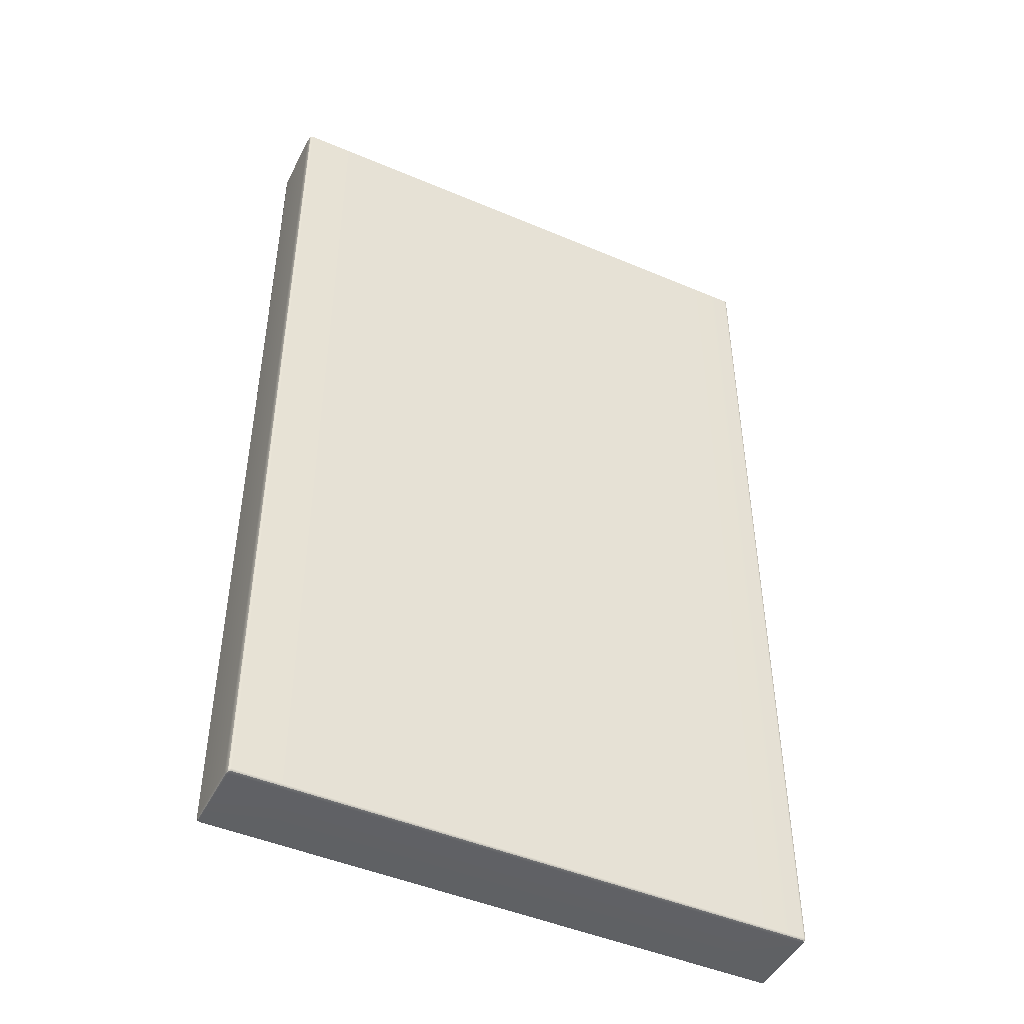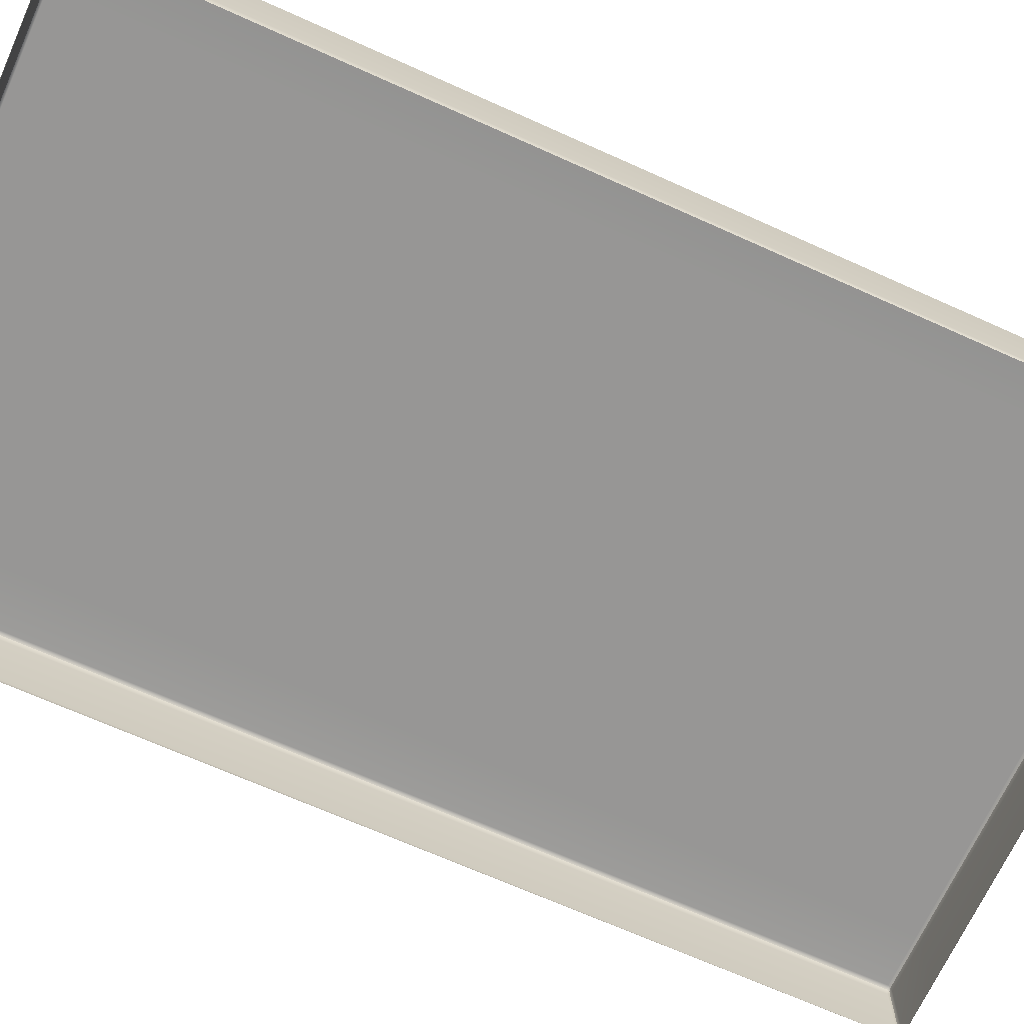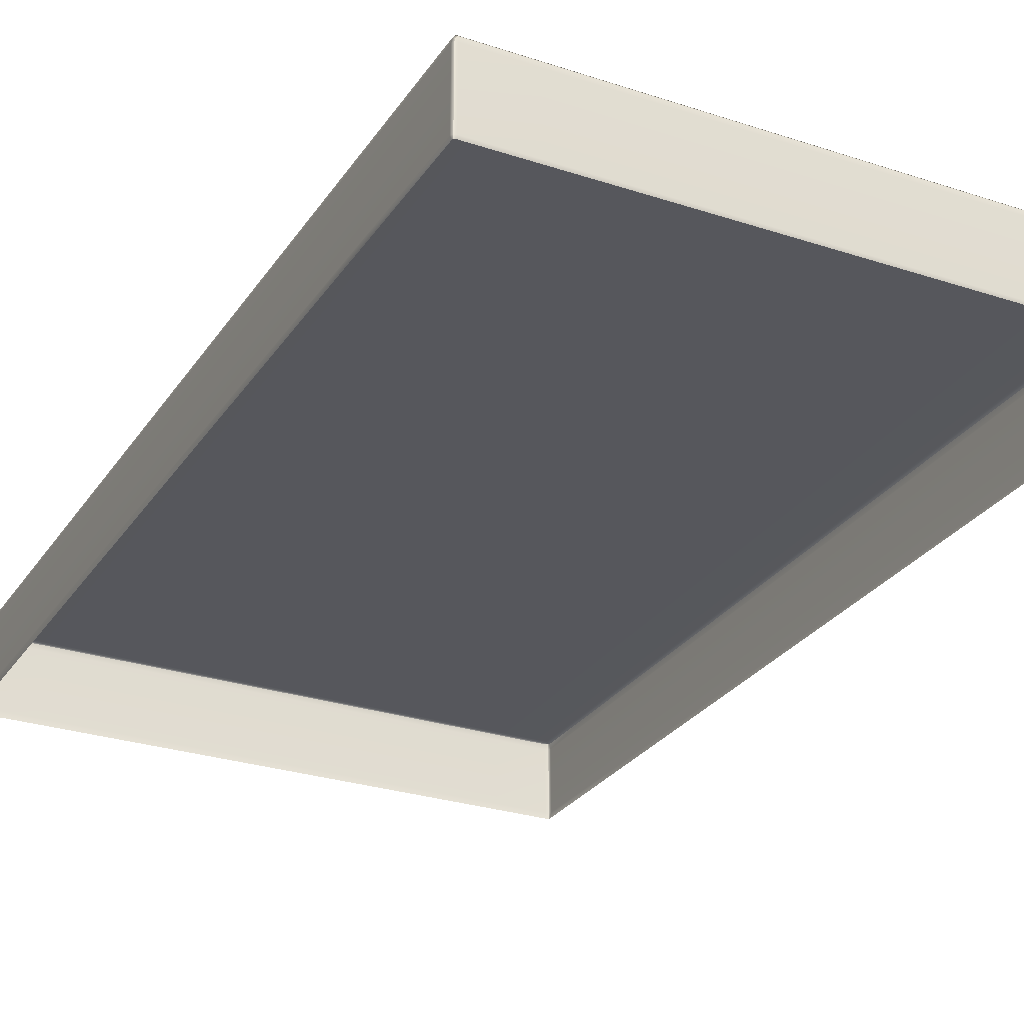
<metadata>
{"format":"obj","ext":"obj","renderer":"f3d","projection":"perspective","resolution":1024,"background":"white","views":[{"elev":-46.7,"azim":154.2,"up":"+Z"},{"elev":-68.2,"azim":65.7,"up":"+Y"},{"elev":-27.6,"azim":153.2,"up":"+Y"}]}
</metadata>
<code>
g ENV_S04_G6_ShootingGallery_Vinyl_02_MO
v -3.444 -0.4794 5.843
v -3.444 -0.3997 5.869
v -3.437 -0.4794 5.865
v -3.46 -0.3999 5.843
v -3.46 -0.4026 5.113
v -3.444 -0.4794 5.113
v -3.46 0.3891 5.843
v -3.444 0.3891 5.869
v -3.444 0.453 5.843
v -3.437 0.4629 5.865
v -3.444 0.453 5.113
v -3.46 0.3891 5.113
v -3.444 0.453 4.382
v -3.46 0.3891 4.382
v -3.444 0.453 2.922
v -3.46 -0.4053 4.382
v -3.444 -0.4794 4.382
v -3.46 0.3891 2.922
v -3.444 0.453 1.461
v -3.46 -0.4106 2.922
v -3.444 -0.4794 2.922
v -3.46 0.3891 1.461
v -3.444 0.453 -8.965e-05
v -3.46 -0.416 1.461
v -3.444 -0.4794 1.461
v -3.46 0.3891 -8.965e-05
v -3.444 0.453 -1.461
v -3.46 -0.4214 -8.965e-05
v -3.444 -0.4794 -8.965e-05
v -3.46 0.3891 -1.461
v -3.444 0.453 -2.922
v -3.46 -0.4268 -1.461
v -3.444 -0.4794 -1.461
v -3.46 0.3891 -2.922
v -3.444 0.453 -4.382
v -3.46 -0.4322 -2.922
v -3.444 -0.4794 -2.922
v -3.46 0.3891 -4.382
v -3.444 0.453 -5.113
v -3.46 -0.4376 -4.382
v -3.444 -0.4794 -4.382
v -3.46 0.3891 -5.113
v -3.444 0.453 -5.843
v -3.46 -0.4402 -5.113
v -3.444 -0.4794 -5.113
v -3.444 -0.4794 -5.843
v -3.46 0.3891 -5.843
v -3.46 -0.4429 -5.843
v -3.444 -0.4431 -5.869
v -3.437 -0.4794 -5.864
v -3.444 0.3891 -5.869
v -3.437 0.4196 -5.864
v -3.444 -0.3997 5.869
v -3.406 -0.4794 5.869
v -3.437 -0.4794 5.865
v -3.406 -0.3997 5.88
v -2.77 -0.4794 5.869
v -3.444 0.3891 5.869
v -2.77 -0.3997 5.88
v -2.134 -0.4794 5.869
v -2.134 -0.3997 5.88
v -0.7483 -0.4794 5.869
v -2.77 0.3891 5.88
v -3.406 0.3891 5.88
v -3.406 0.453 5.869
v -3.437 0.4629 5.865
v -2.77 0.453 5.869
v -2.134 0.3891 5.88
v -2.134 0.453 5.869
v -0.7483 -0.3997 5.88
v 0.6371 -0.4794 5.869
v -0.7483 0.3891 5.88
v -0.7483 0.453 5.869
v 0.6371 -0.3999 5.88
v 0.6371 0.3891 5.88
v 0.6371 0.453 5.869
v 2.022 0.453 5.869
v 2.022 -0.3999 5.88
v 2.022 -0.4794 5.869
v 2.022 0.3891 5.88
v 2.72 -0.3999 5.88
v 2.72 -0.4794 5.869
v 3.417 -0.4794 5.869
v 2.72 0.3891 5.88
v 2.72 0.453 5.869
v 3.417 -0.3999 5.88
v 3.417 0.3891 5.88
v 3.417 0.453 5.869
v 3.444 -0.3999 5.869
v 3.44 -0.4794 5.865
v 3.444 0.3891 5.869
v 3.44 0.4629 5.865
v -3.444 0.453 5.843
v -3.406 0.453 5.869
v -3.437 0.4629 5.865
v -3.406 0.4794 5.843
v -2.77 0.453 5.869
v -3.406 0.4794 5.113
v -3.444 0.453 5.113
v -2.77 0.4794 5.843
v -2.134 0.453 5.869
v -2.77 0.4794 5.113
v -2.134 0.4794 5.843
v -0.7483 0.453 5.869
v -0.7483 0.4794 5.843
v -0.7483 0.4794 5.113
v -2.134 0.4794 5.113
v -0.7483 0.4794 4.382
v -3.406 0.4794 4.382
v -3.444 0.453 4.382
v -2.77 0.4794 4.382
v -2.134 0.4794 4.382
v -0.7483 0.4794 2.922
v -3.406 0.4794 2.922
v -3.444 0.453 2.922
v -2.77 0.4794 2.922
v -2.134 0.4794 2.922
v -0.7483 0.4794 1.461
v -2.134 0.4794 1.461
v -2.77 0.4794 1.461
v -3.406 0.4794 1.461
v -3.444 0.453 1.461
v 3.417 0.453 5.869
v 3.444 0.453 5.843
v 3.44 0.4629 5.865
v 3.417 0.4794 5.843
v 3.444 0.453 5.113
v 2.72 0.4794 5.843
v 2.72 0.453 5.869
v 3.417 0.4794 5.113
v 3.444 0.453 4.382
v 2.022 0.4794 5.843
v 2.022 0.453 5.869
v 0.6371 0.453 5.869
v 0.6371 0.4794 5.843
v 2.72 0.4794 5.113
v 2.022 0.4794 5.113
v 0.6371 0.4794 5.113
v 3.417 0.4794 4.382
v 3.444 0.453 2.922
v 2.72 0.4794 4.382
v 2.022 0.4794 4.382
v 0.6369 0.4794 4.382
v 3.417 0.4794 2.922
v 3.444 0.453 1.461
v 3.417 0.4794 1.461
v 2.72 0.4794 1.461
v 2.72 0.4794 2.922
v 2.022 0.4794 2.922
v 0.6369 0.4794 2.922
v 2.022 0.4794 1.461
v 0.6369 0.4794 1.461
v -3.406 0.453 -5.869
v -3.444 0.453 -5.843
v -3.437 0.4196 -5.864
v -3.406 0.4794 -5.843
v -3.444 0.453 -5.113
v -2.77 0.453 -5.869
v -3.406 0.4794 -5.113
v -3.444 0.453 -4.382
v -2.77 0.4794 -5.843
v -3.406 0.4794 -4.382
v -3.444 0.453 -2.922
v -2.134 0.4794 -5.843
v -2.134 0.453 -5.869
v -2.77 0.4794 -5.113
v -3.406 0.4794 -2.922
v -3.444 0.453 -1.461
v -3.406 0.4794 -1.461
v -0.7485 0.4794 -5.843
v -0.7485 0.453 -5.869
v -2.134 0.4794 -5.113
v -0.7485 0.4794 -5.113
v -2.134 0.4794 -4.382
v -0.7483 0.4794 -4.382
v -2.77 0.4794 -4.382
v -2.77 0.4794 -2.922
v -2.77 0.4794 -1.461
v -2.134 0.4794 -1.461
v -2.134 0.4794 -2.922
v -0.7483 0.4794 -2.922
v -0.7483 0.4794 -1.461
v 3.417 0.453 -5.869
v 3.44 0.4196 -5.864
v 3.444 0.453 -5.843
v 3.417 0.4794 -5.843
v 2.719 0.453 -5.869
v 3.417 0.4794 -5.113
v 3.444 0.453 -5.113
v 2.719 0.4794 -5.843
v 3.417 0.4794 -4.382
v 3.444 0.453 -4.382
v 2.022 0.4794 -5.843
v 2.022 0.453 -5.869
v 2.719 0.4794 -5.113
v 3.417 0.4794 -2.922
v 3.444 0.453 -2.922
v 0.6367 0.4794 -5.843
v 0.6367 0.453 -5.869
v 0.6367 0.4794 -5.113
v 2.022 0.4794 -5.113
v 0.6367 0.4794 -4.382
v 2.022 0.4794 -4.382
v 0.6369 0.4794 -2.922
v 2.719 0.4794 -4.382
v 2.022 0.4794 -2.922
v 0.6369 0.4794 -1.461
v 2.022 0.4794 -1.461
v 2.719 0.4794 -2.922
v 2.719 0.4794 -1.461
v 3.417 0.4794 -1.461
v 3.444 0.453 -1.461
v -3.406 -0.4794 -5.869
v -3.444 -0.4431 -5.869
v -3.437 -0.4794 -5.864
v -3.406 -0.4431 -5.88
v -3.444 0.3891 -5.869
v -2.77 -0.4431 -5.88
v -2.77 -0.4794 -5.869
v -2.134 -0.4794 -5.869
v -2.134 -0.4431 -5.88
v -0.7485 -0.4794 -5.869
v -0.7485 -0.4431 -5.88
v 0.6367 -0.4794 -5.869
v -2.134 0.3891 -5.88
v -2.77 0.3891 -5.88
v -3.406 0.3891 -5.88
v -3.406 0.453 -5.869
v -3.437 0.4196 -5.864
v -2.77 0.453 -5.869
v -2.134 0.453 -5.869
v -0.7485 0.3891 -5.88
v -0.7485 0.453 -5.869
v 0.6367 -0.4431 -5.88
v 0.6367 0.3891 -5.88
v 0.6367 0.453 -5.869
v 2.022 0.3891 -5.88
v 2.022 0.453 -5.869
v 2.719 0.453 -5.869
v 2.022 -0.4431 -5.88
v 2.022 -0.4794 -5.869
v 2.719 0.3891 -5.88
v 2.719 -0.4431 -5.88
v 2.719 -0.4794 -5.869
v 3.417 -0.4431 -5.88
v 3.417 -0.4794 -5.869
v 3.417 0.3891 -5.88
v 3.417 0.453 -5.869
v 3.444 -0.4431 -5.869
v 3.44 -0.4794 -5.864
v 3.444 0.3891 -5.869
v 3.44 0.4196 -5.864
v 3.444 -0.4794 5.843
v 3.44 -0.4794 5.865
v 3.444 -0.3999 5.869
v 3.46 -0.3999 5.843
v 3.444 -0.4794 5.113
v 3.46 0.3891 5.843
v 3.444 0.3891 5.869
v 3.46 -0.4026 5.113
v 3.444 -0.4794 4.382
v 3.444 0.453 5.843
v 3.44 0.4629 5.865
v 3.46 0.3891 5.113
v 3.444 0.453 5.113
v 3.46 -0.4053 4.382
v 3.444 -0.4794 2.922
v 3.46 0.3891 4.382
v 3.444 0.453 4.382
v 3.46 -0.4106 2.922
v 3.444 -0.4794 1.461
v 3.46 0.3891 2.922
v 3.444 0.453 2.922
v 3.46 -0.416 1.461
v 3.444 -0.4794 -8.965e-05
v 3.46 0.3891 1.461
v 3.444 0.453 1.461
v 3.46 -0.4214 -8.965e-05
v 3.444 -0.4794 -1.461
v 3.46 0.3891 -8.965e-05
v 3.444 0.453 -8.965e-05
v 3.46 -0.4268 -1.461
v 3.444 -0.4794 -2.922
v 3.46 0.3891 -1.461
v 3.444 0.453 -1.461
v 3.46 -0.4322 -2.922
v 3.444 -0.4794 -4.382
v 3.46 0.3891 -2.922
v 3.444 0.453 -2.922
v 3.46 -0.4376 -4.382
v 3.444 -0.4794 -5.113
v 3.46 0.3891 -4.382
v 3.444 0.453 -4.382
v 3.46 -0.4402 -5.113
v 3.444 -0.4794 -5.843
v 3.46 0.3891 -5.113
v 3.444 0.453 -5.113
v 3.46 -0.4429 -5.843
v 3.46 0.3891 -5.843
v 3.444 0.453 -5.843
v 3.444 -0.4431 -5.869
v 3.44 -0.4794 -5.864
v 3.444 0.3891 -5.869
v 3.44 0.4196 -5.864
v -0.7483 0.4794 5.843
v 0.6371 0.453 5.869
v -0.7483 0.453 5.869
v 0.6371 0.4794 5.843
v 0.6371 0.4794 5.113
v -0.7483 0.4794 5.113
v 0.6369 0.4794 4.382
v -0.7483 0.4794 4.382
v 0.6369 0.4794 2.922
v -0.7483 0.4794 2.922
v 0.6369 0.4794 1.461
v -0.7483 0.4794 1.461
v -0.7485 0.453 -5.869
v 0.6367 0.453 -5.869
v 0.6367 0.4794 -5.843
v -0.7485 0.4794 -5.843
v -0.7485 0.4794 -5.113
v 0.6367 0.4794 -5.113
v -0.7483 0.4794 -4.382
v 0.6367 0.4794 -4.382
v -0.7483 0.4794 -2.922
v 0.6369 0.4794 -2.922
v -0.7483 0.4794 -1.461
v 0.6369 0.4794 -1.461
v -2.134 0.4794 1.461
v -0.7483 0.4794 -8.965e-05
v -0.7483 0.4794 1.461
v -2.134 0.4794 -8.965e-05
v -0.7483 0.4794 -1.461
v -2.134 0.4794 -1.461
v -2.77 0.4794 -1.461
v -2.77 0.4794 -8.965e-05
v -2.77 0.4794 1.461
v -3.406 0.4794 1.461
v -3.406 0.4794 -8.965e-05
v -3.444 0.453 1.461
v -3.406 0.4794 -1.461
v -3.444 0.453 -8.965e-05
v -3.444 0.453 -1.461
v -0.7483 0.4794 1.461
v 0.6369 0.4794 -8.965e-05
v 0.6369 0.4794 1.461
v -0.7483 0.4794 -8.965e-05
v 0.6369 0.4794 -1.461
v -0.7483 0.4794 -1.461
v 3.417 0.4794 1.461
v 3.444 0.453 -8.965e-05
v 3.444 0.453 1.461
v 3.417 0.4794 -8.965e-05
v 3.444 0.453 -1.461
v 3.417 0.4794 -1.461
v 2.719 0.4794 -1.461
v 2.719 0.4794 -8.965e-05
v 2.72 0.4794 1.461
v 2.022 0.4794 1.461
v 2.022 0.4794 -8.965e-05
v 0.6369 0.4794 1.461
v 2.022 0.4794 -1.461
v 0.6369 0.4794 -8.965e-05
v 0.6369 0.4794 -1.461
g ENV_S04_G6_ShootingGallery_Vinyl_02_MO_0
f 3 2 1
f 2 4 1
f 1 4 5
f 6 1 5
f 4 2 7
f 2 8 7
f 7 8 9
f 8 10 9
f 9 11 7
f 7 12 4
f 11 12 7
f 12 5 4
f 11 13 12
f 13 14 12
f 12 14 5
f 13 15 14
f 6 5 16
f 14 16 5
f 17 6 16
f 15 18 14
f 14 18 16
f 15 19 18
f 17 16 20
f 18 20 16
f 21 17 20
f 19 22 18
f 18 22 20
f 19 23 22
f 21 20 24
f 22 24 20
f 25 21 24
f 23 26 22
f 22 26 24
f 23 27 26
f 25 24 28
f 26 28 24
f 29 25 28
f 27 30 26
f 26 30 28
f 27 31 30
f 29 28 32
f 30 32 28
f 33 29 32
f 31 34 30
f 30 34 32
f 31 35 34
f 33 32 36
f 34 36 32
f 37 33 36
f 35 38 34
f 34 38 36
f 35 39 38
f 37 36 40
f 38 40 36
f 41 37 40
f 39 42 38
f 38 42 40
f 39 43 42
f 41 40 44
f 42 44 40
f 45 41 44
f 45 44 46
f 43 47 42
f 42 47 44
f 44 48 46
f 47 48 44
f 48 49 46
f 48 47 49
f 49 50 46
f 47 51 49
f 47 43 51
f 43 52 51
f 55 54 53
f 54 56 53
f 54 57 56
f 53 56 58
f 57 59 56
f 57 60 59
f 60 61 59
f 60 62 61
f 59 63 56
f 59 61 63
f 56 64 58
f 63 64 56
f 64 65 58
f 65 66 58
f 67 65 64
f 63 67 64
f 63 68 67
f 61 68 63
f 68 69 67
f 62 70 61
f 61 70 68
f 62 71 70
f 68 72 69
f 70 72 68
f 72 73 69
f 71 74 70
f 70 74 72
f 72 75 73
f 74 75 72
f 75 76 73
f 77 76 75
f 78 74 71
f 79 78 71
f 80 75 74
f 80 77 75
f 78 80 74
f 81 78 79
f 80 78 81
f 82 81 79
f 82 83 81
f 77 80 84
f 84 80 81
f 85 77 84
f 83 86 81
f 84 81 86
f 85 84 87
f 87 84 86
f 88 85 87
f 89 86 83
f 86 89 87
f 90 89 83
f 89 91 87
f 87 91 88
f 91 92 88
f 95 94 93
f 94 96 93
f 94 97 96
f 96 98 93
f 98 99 93
f 97 100 96
f 97 101 100
f 100 102 96
f 102 98 96
f 101 103 100
f 100 103 102
f 101 104 103
f 104 105 103
f 105 106 103
f 106 107 103
f 103 107 102
f 106 108 107
f 98 109 99
f 109 110 99
f 102 111 98
f 102 107 111
f 111 109 98
f 108 112 107
f 107 112 111
f 108 113 112
f 109 114 110
f 114 115 110
f 111 116 109
f 111 112 116
f 116 114 109
f 113 117 112
f 112 117 116
f 113 118 117
f 118 119 117
f 117 119 120
f 116 117 120
f 116 120 114
f 120 121 114
f 114 121 115
f 121 122 115
f 125 124 123
f 124 126 123
f 124 127 126
f 126 128 123
f 128 129 123
f 127 130 126
f 127 131 130
f 128 132 129
f 132 133 129
f 133 132 134
f 132 135 134
f 128 126 136
f 128 136 132
f 126 130 136
f 132 137 135
f 136 137 132
f 137 138 135
f 131 139 130
f 131 140 139
f 136 130 141
f 136 141 137
f 130 139 141
f 137 142 138
f 141 142 137
f 142 143 138
f 140 144 139
f 140 145 144
f 145 146 144
f 144 146 147
f 141 139 148
f 139 144 148
f 141 148 142
f 148 144 147
f 142 149 143
f 148 149 142
f 148 147 149
f 149 150 143
f 147 151 149
f 149 151 150
f 151 152 150
f 155 154 153
f 154 156 153
f 156 154 157
f 158 153 156
f 159 156 157
f 159 157 160
f 161 158 156
f 161 156 159
f 162 159 160
f 162 160 163
f 161 164 158
f 164 165 158
f 166 161 159
f 166 159 162
f 167 162 163
f 167 163 168
f 169 167 168
f 164 170 165
f 170 171 165
f 172 164 161
f 170 164 172
f 166 172 161
f 173 170 172
f 173 172 174
f 174 172 166
f 175 173 174
f 176 166 162
f 176 162 167
f 176 174 166
f 177 167 169
f 177 176 167
f 178 177 169
f 178 179 177
f 175 174 180
f 180 174 176
f 177 180 176
f 179 180 177
f 181 175 180
f 181 180 179
f 182 181 179
f 185 184 183
f 186 185 183
f 186 183 187
f 185 186 188
f 189 185 188
f 190 186 187
f 188 186 190
f 189 188 191
f 192 189 191
f 190 187 193
f 187 194 193
f 195 188 190
f 191 188 195
f 192 191 196
f 197 192 196
f 193 194 198
f 194 199 198
f 193 198 200
f 190 193 201
f 201 193 200
f 195 190 201
f 201 200 202
f 203 201 202
f 195 201 203
f 203 202 204
f 205 191 195
f 205 195 203
f 196 191 205
f 206 203 204
f 205 203 206
f 206 204 207
f 208 206 207
f 209 205 206
f 209 206 208
f 209 196 205
f 210 209 208
f 210 211 209
f 211 196 209
f 197 196 211
f 212 197 211
f 215 214 213
f 214 216 213
f 214 217 216
f 213 216 218
f 219 213 218
f 219 218 220
f 218 221 220
f 220 221 222
f 221 223 222
f 222 223 224
f 225 221 218
f 221 225 223
f 226 218 216
f 226 225 218
f 217 227 216
f 227 226 216
f 227 217 228
f 226 227 228
f 217 229 228
f 230 226 228
f 230 231 226
f 231 225 226
f 225 231 232
f 225 232 223
f 231 233 232
f 223 234 224
f 223 232 234
f 232 233 235
f 232 235 234
f 233 236 235
f 237 235 236
f 234 235 237
f 238 237 236
f 237 238 239
f 224 234 240
f 240 234 237
f 241 224 240
f 242 237 239
f 240 237 242
f 241 240 243
f 243 240 242
f 244 241 243
f 244 243 245
f 243 242 245
f 246 244 245
f 242 239 247
f 242 247 245
f 239 248 247
f 246 245 249
f 245 247 249
f 250 246 249
f 247 251 249
f 247 248 251
f 248 252 251
f 255 254 253
f 256 255 253
f 253 257 256
f 255 256 258
f 259 255 258
f 257 260 256
f 256 260 258
f 257 261 260
f 259 258 262
f 263 259 262
f 258 264 262
f 260 264 258
f 264 265 262
f 261 266 260
f 260 266 264
f 261 267 266
f 264 268 265
f 266 268 264
f 268 269 265
f 267 270 266
f 266 270 268
f 267 271 270
f 268 272 269
f 270 272 268
f 272 273 269
f 271 274 270
f 270 274 272
f 271 275 274
f 272 276 273
f 274 276 272
f 276 277 273
f 275 278 274
f 274 278 276
f 275 279 278
f 276 280 277
f 278 280 276
f 280 281 277
f 279 282 278
f 278 282 280
f 279 283 282
f 280 284 281
f 282 284 280
f 284 285 281
f 283 286 282
f 282 286 284
f 283 287 286
f 284 288 285
f 286 288 284
f 288 289 285
f 287 290 286
f 286 290 288
f 287 291 290
f 288 292 289
f 290 292 288
f 292 293 289
f 291 294 290
f 290 294 292
f 291 295 294
f 292 296 293
f 294 296 292
f 296 297 293
f 295 298 294
f 294 298 296
f 296 299 297
f 298 299 296
f 299 300 297
f 301 298 295
f 299 298 301
f 302 301 295
f 303 299 301
f 300 299 303
f 304 300 303
f 307 306 305
f 306 308 305
f 308 309 305
f 309 310 305
f 309 311 310
f 311 312 310
f 311 313 312
f 313 314 312
f 313 315 314
f 315 316 314
f 319 318 317
f 320 319 317
f 319 320 321
f 322 319 321
f 322 321 323
f 324 322 323
f 324 323 325
f 326 324 325
f 326 325 327
f 328 326 327
f 331 330 329
f 330 332 329
f 330 333 332
f 333 334 332
f 332 334 335
f 329 332 336
f 336 332 335
f 337 329 336
f 337 336 338
f 336 335 339
f 336 339 338
f 338 339 340
f 335 341 339
f 339 342 340
f 339 341 342
f 341 343 342
f 346 345 344
f 345 347 344
f 345 348 347
f 348 349 347
f 352 351 350
f 351 353 350
f 351 354 353
f 354 355 353
f 353 355 356
f 350 353 357
f 357 353 356
f 358 350 357
f 358 357 359
f 357 356 360
f 357 360 359
f 359 360 361
f 356 362 360
f 360 363 361
f 360 362 363
f 362 364 363

</code>
